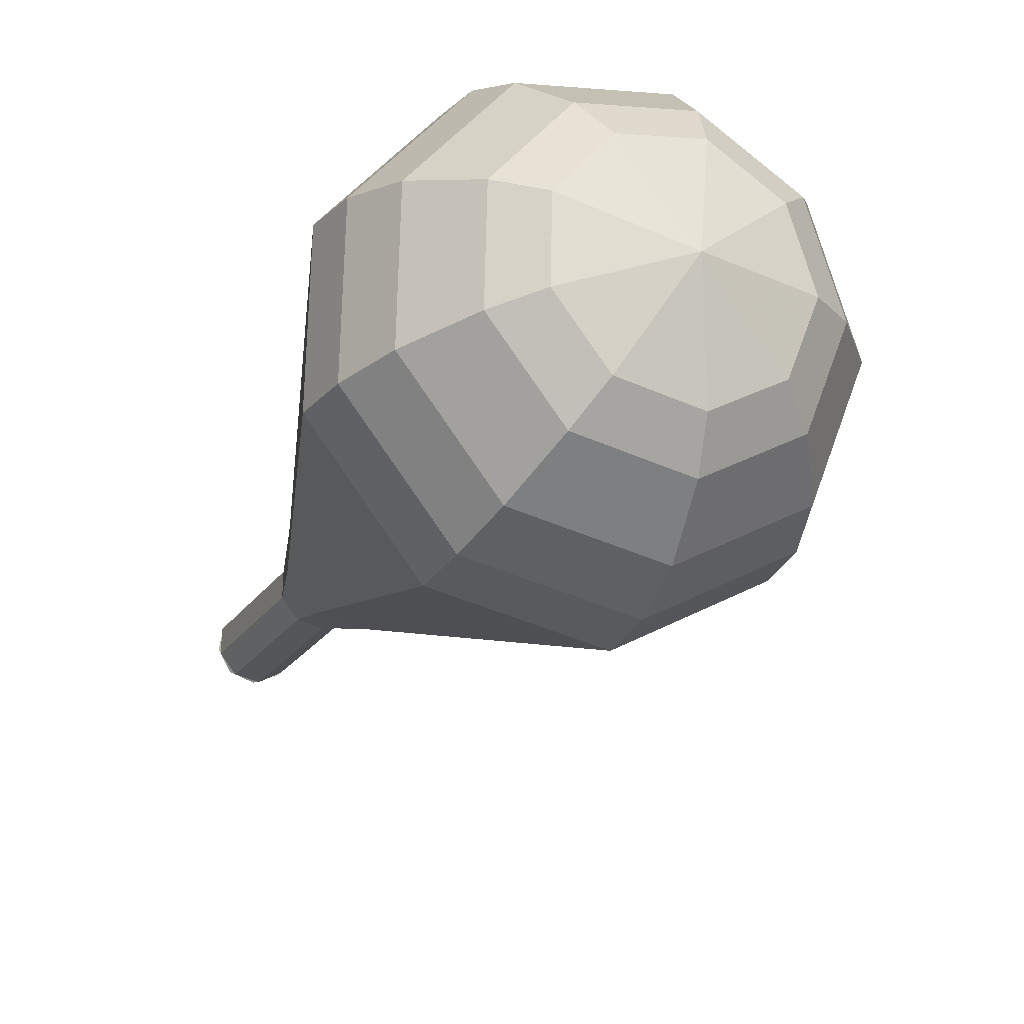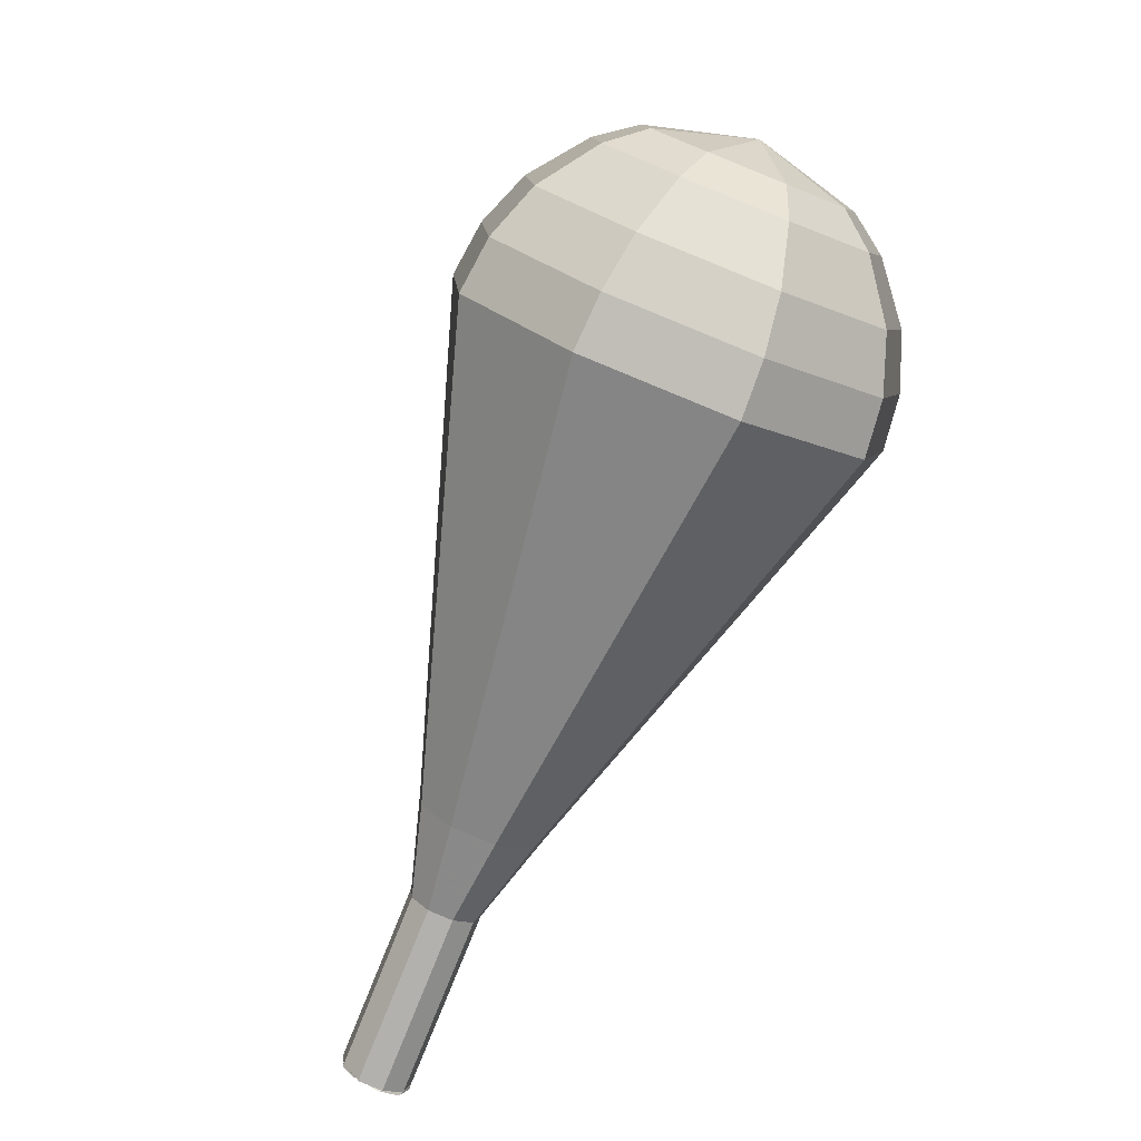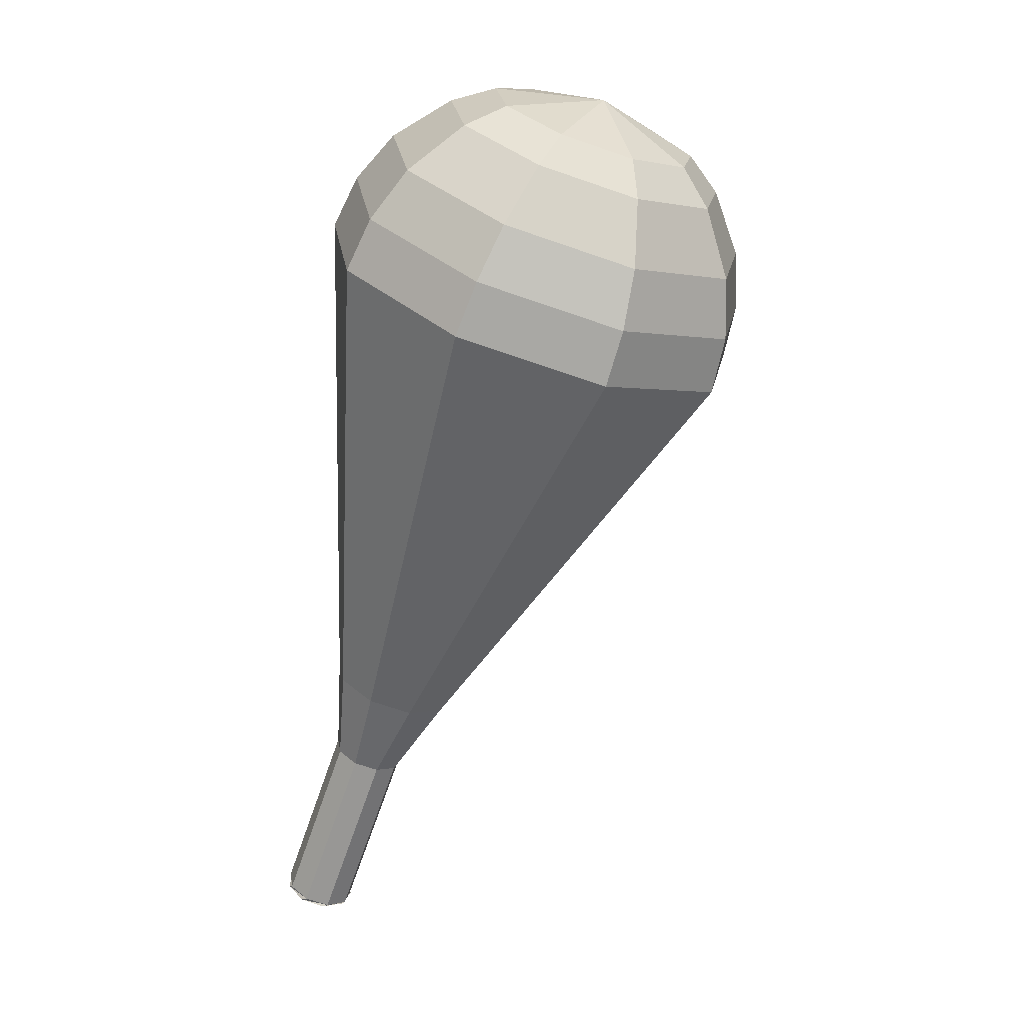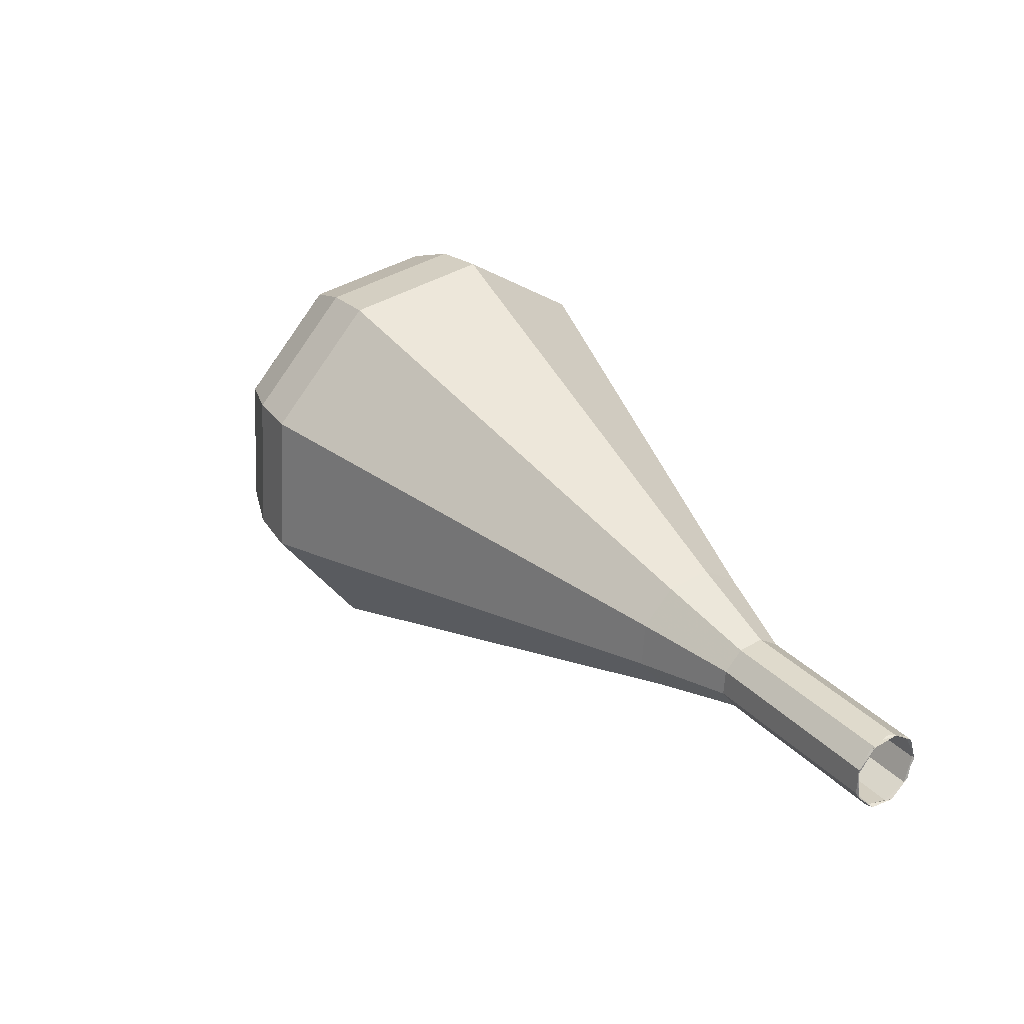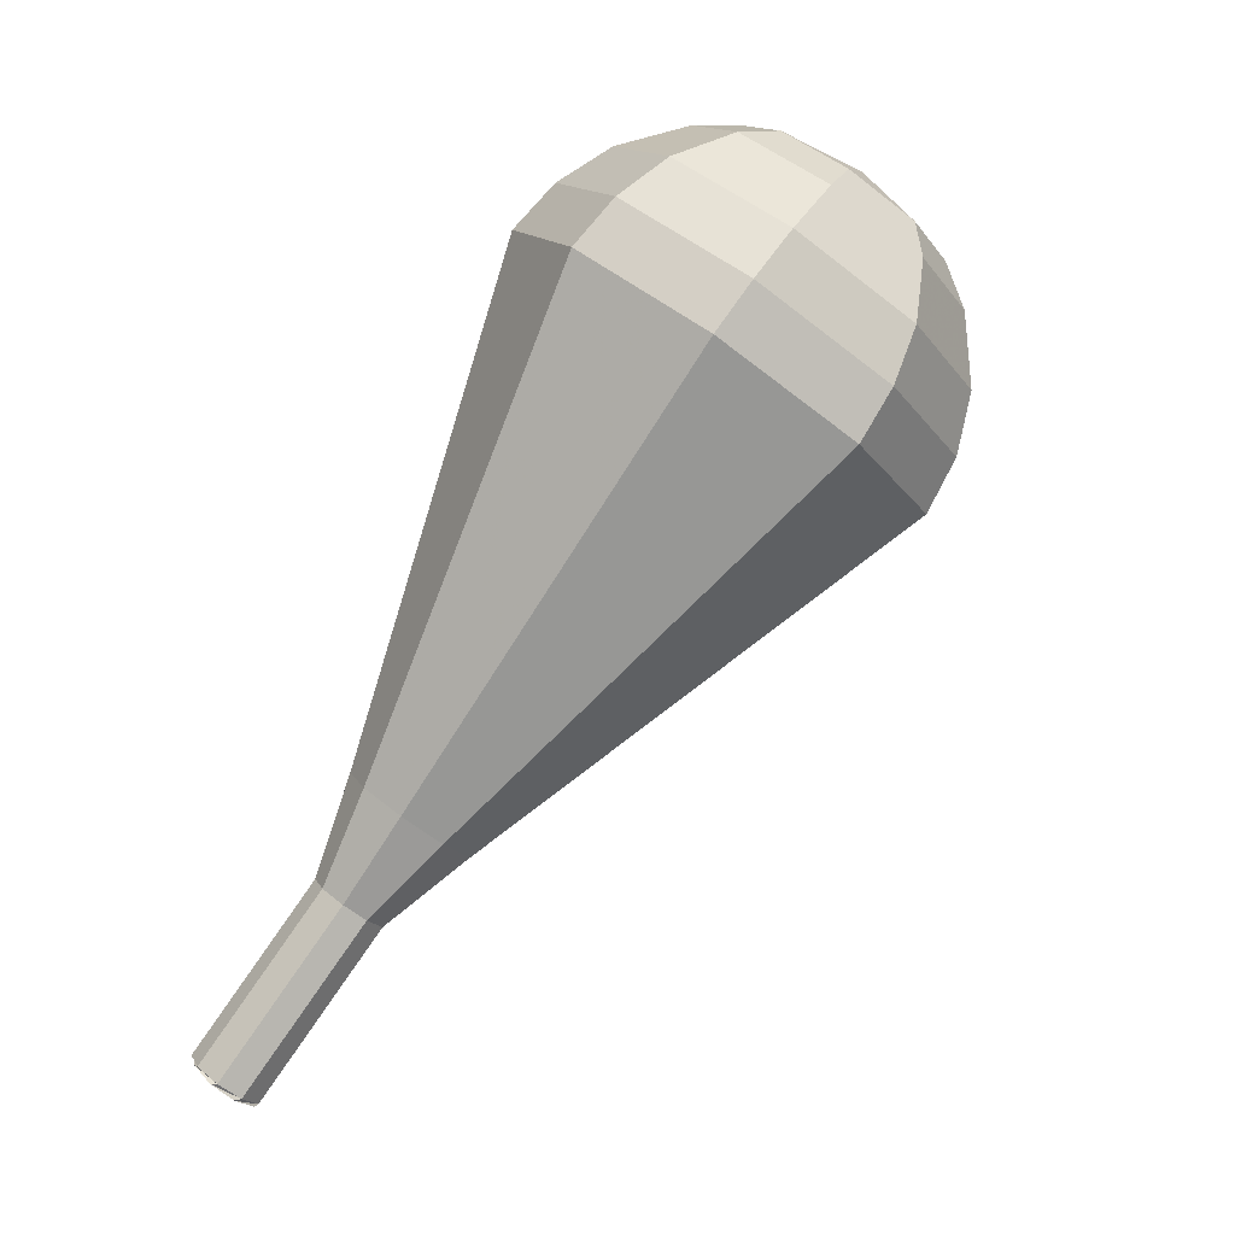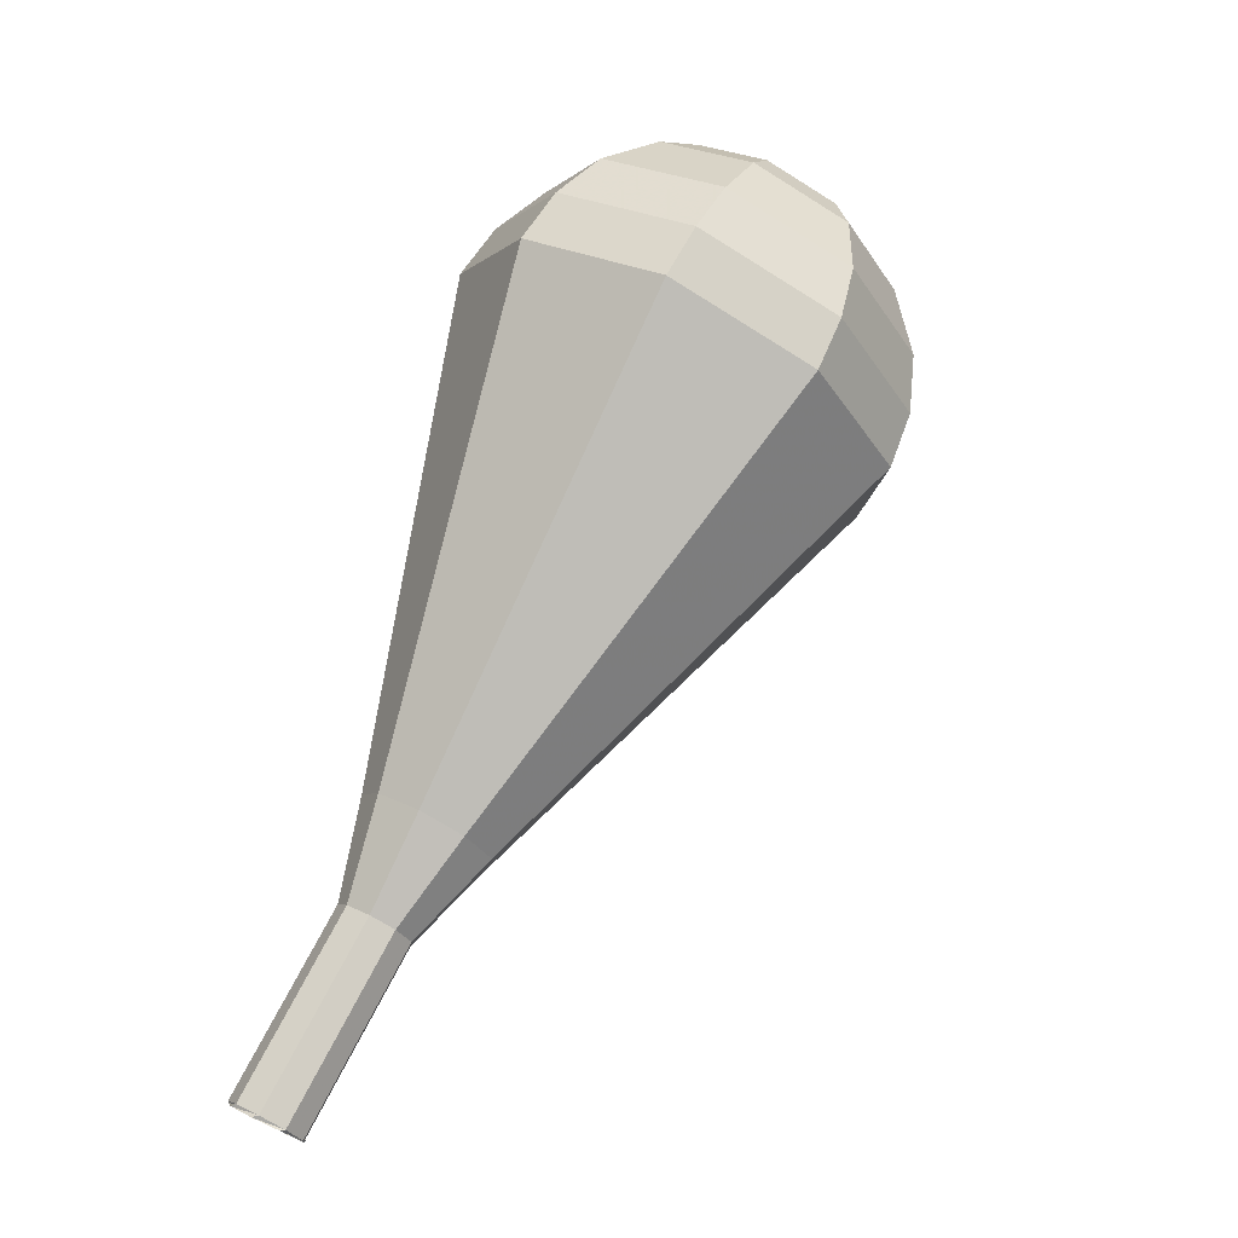
<metadata>
{"format":"obj","ext":"obj","renderer":"f3d","projection":"perspective","resolution":1024,"background":"white","views":[{"elev":-54.1,"azim":-9.1,"up":"+Y"},{"elev":39.8,"azim":-111.3,"up":"+Z"},{"elev":-8.1,"azim":-6.3,"up":"+Z"},{"elev":-55.4,"azim":123.4,"up":"+Z"},{"elev":-3.5,"azim":-58.4,"up":"+Z"},{"elev":-41.2,"azim":-24.5,"up":"+Z"}]}
</metadata>
<code>
g tube1
v 111.9 127.5 162.2
v 112.4 127 161.7
v 113.2 126.9 161.5
v 113.9 127.3 161.6
v 114.3 127.9 162
v 114.1 128.5 162.5
v 113.4 128.9 162.9
v 112.6 128.7 163
v 112 128.2 162.7
v 111.9 127.5 162.2
v 112 127.3 162.2
v 112.5 126.8 161.8
v 113.4 126.9 161.5
v 114 127.4 161.6
v 114.3 128.1 162
v 113.9 128.7 162.5
v 113.2 128.9 162.8
v 112.4 128.6 162.9
v 111.9 128 162.7
v 112 127.3 162.2
v 112.8 125.7 164.8
v 113.4 125.2 164.4
v 114.2 125.3 164.1
v 114.9 125.8 164.2
v 115.1 126.5 164.6
v 114.8 127.1 165.1
v 114.1 127.3 165.4
v 113.3 127 165.5
v 112.8 126.4 165.3
v 112.8 125.7 164.8
v 113.7 124.1 167.4
v 114.3 123.6 167
v 115.1 123.7 166.7
v 115.8 124.2 166.8
v 116 124.9 167.2
v 115.7 125.5 167.7
v 114.9 125.7 168
v 114.1 125.4 168.1
v 113.7 124.8 167.9
v 113.7 124.1 167.4
v 113.7 122 170
v 114.7 121.2 169.2
v 116.2 121.3 168.8
v 117.4 122.2 168.9
v 117.8 123.5 169.6
v 117.2 124.6 170.4
v 115.9 124.9 171.1
v 114.5 124.4 171.3
v 113.6 123.3 170.8
v 113.7 122 170
v 113.7 119.9 172.6
v 115.2 118.7 171.4
v 117.3 118.8 170.8
v 119.1 120.2 171
v 119.7 122.1 172
v 118.8 123.7 173.3
v 116.9 124.2 174.2
v 114.8 123.5 174.5
v 113.5 121.8 173.8
v 113.7 119.9 172.6
v 113.5 115.7 177.8
v 116 113.8 175.8
v 119.5 114 174.8
v 122.4 116.1 175.1
v 123.4 119.3 176.7
v 122 121.9 178.9
v 118.8 122.8 180.5
v 115.4 121.6 180.9
v 113.3 118.8 179.8
v 113.5 115.7 177.8
v 113.4 111.4 183
v 116.8 108.8 180.2
v 121.7 109.1 178.8
v 125.8 112.1 179.3
v 127.2 116.5 181.5
v 125.2 120.2 184.5
v 120.8 121.5 186.7
v 116 119.7 187.2
v 113.1 115.8 185.8
v 113.4 111.4 183
v 114.1 110.6 184.5
v 117.4 108.1 181.8
v 122.2 108.3 180.4
v 126.1 111.2 180.9
v 127.5 115.5 183.1
v 125.6 119.1 186
v 121.3 120.3 188.2
v 116.6 118.6 188.6
v 113.8 114.8 187.2
v 114.1 110.6 184.5
v 115.3 110 186.1
v 118.3 107.7 183.7
v 122.5 108 182.4
v 126.1 110.6 182.8
v 127.3 114.4 184.8
v 125.5 117.6 187.3
v 121.7 118.7 189.3
v 117.5 117.2 189.7
v 115 113.8 188.5
v 115.3 110 186.1
v 117.2 109.8 187.6
v 119.4 108.1 185.8
v 122.7 108.2 184.8
v 125.4 110.2 185.1
v 126.3 113.1 186.6
v 125 115.6 188.6
v 122.1 116.4 190.1
v 118.9 115.3 190.4
v 117 112.6 189.4
v 117.2 109.8 187.6
v 118.6 110 188.4
v 120.2 108.7 187
v 122.6 108.8 186.3
v 124.6 110.3 186.6
v 125.3 112.4 187.7
v 124.3 114.2 189.1
v 122.2 114.8 190.2
v 119.8 114 190.4
v 118.4 112 189.7
v 118.6 110 188.4
v 122 111.2 189.1
v 122 111.2 189.1
v 122 111.2 189.1
v 122 111.2 189.1
v 122 111.2 189.1
v 122 111.2 189.1
v 122 111.2 189.1
v 122 111.2 189.1
v 122 111.2 189.1
v 122 111.2 189.1
f 1 2 12
f 12 11 1
f 2 3 13
f 13 12 2
f 3 4 14
f 14 13 3
f 4 5 15
f 15 14 4
f 5 6 16
f 16 15 5
f 6 7 17
f 17 16 6
f 7 8 18
f 18 17 7
f 8 9 19
f 19 18 8
f 9 10 20
f 20 19 9
f 11 12 22
f 22 21 11
f 12 13 23
f 23 22 12
f 13 14 24
f 24 23 13
f 14 15 25
f 25 24 14
f 15 16 26
f 26 25 15
f 16 17 27
f 27 26 16
f 17 18 28
f 28 27 17
f 18 19 29
f 29 28 18
f 19 20 30
f 30 29 19
f 21 22 32
f 32 31 21
f 22 23 33
f 33 32 22
f 23 24 34
f 34 33 23
f 24 25 35
f 35 34 24
f 25 26 36
f 36 35 25
f 26 27 37
f 37 36 26
f 27 28 38
f 38 37 27
f 28 29 39
f 39 38 28
f 29 30 40
f 40 39 29
f 31 32 42
f 42 41 31
f 32 33 43
f 43 42 32
f 33 34 44
f 44 43 33
f 34 35 45
f 45 44 34
f 35 36 46
f 46 45 35
f 36 37 47
f 47 46 36
f 37 38 48
f 48 47 37
f 38 39 49
f 49 48 38
f 39 40 50
f 50 49 39
f 41 42 52
f 52 51 41
f 42 43 53
f 53 52 42
f 43 44 54
f 54 53 43
f 44 45 55
f 55 54 44
f 45 46 56
f 56 55 45
f 46 47 57
f 57 56 46
f 47 48 58
f 58 57 47
f 48 49 59
f 59 58 48
f 49 50 60
f 60 59 49
f 51 52 62
f 62 61 51
f 52 53 63
f 63 62 52
f 53 54 64
f 64 63 53
f 54 55 65
f 65 64 54
f 55 56 66
f 66 65 55
f 56 57 67
f 67 66 56
f 57 58 68
f 68 67 57
f 58 59 69
f 69 68 58
f 59 60 70
f 70 69 59
f 61 62 72
f 72 71 61
f 62 63 73
f 73 72 62
f 63 64 74
f 74 73 63
f 64 65 75
f 75 74 64
f 65 66 76
f 76 75 65
f 66 67 77
f 77 76 66
f 67 68 78
f 78 77 67
f 68 69 79
f 79 78 68
f 69 70 80
f 80 79 69
f 71 72 82
f 82 81 71
f 72 73 83
f 83 82 72
f 73 74 84
f 84 83 73
f 74 75 85
f 85 84 74
f 75 76 86
f 86 85 75
f 76 77 87
f 87 86 76
f 77 78 88
f 88 87 77
f 78 79 89
f 89 88 78
f 79 80 90
f 90 89 79
f 81 82 92
f 92 91 81
f 82 83 93
f 93 92 82
f 83 84 94
f 94 93 83
f 84 85 95
f 95 94 84
f 85 86 96
f 96 95 85
f 86 87 97
f 97 96 86
f 87 88 98
f 98 97 87
f 88 89 99
f 99 98 88
f 89 90 100
f 100 99 89
f 91 92 102
f 102 101 91
f 92 93 103
f 103 102 92
f 93 94 104
f 104 103 93
f 94 95 105
f 105 104 94
f 95 96 106
f 106 105 95
f 96 97 107
f 107 106 96
f 97 98 108
f 108 107 97
f 98 99 109
f 109 108 98
f 99 100 110
f 110 109 99
f 101 102 112
f 112 111 101
f 102 103 113
f 113 112 102
f 103 104 114
f 114 113 103
f 104 105 115
f 115 114 104
f 105 106 116
f 116 115 105
f 106 107 117
f 117 116 106
f 107 108 118
f 118 117 107
f 108 109 119
f 119 118 108
f 109 110 120
f 120 119 109
f 111 112 122
f 122 121 111
f 112 113 123
f 123 122 112
f 113 114 124
f 124 123 113
f 114 115 125
f 125 124 114
f 115 116 126
f 126 125 115
f 116 117 127
f 127 126 116
f 117 118 128
f 128 127 117
f 118 119 129
f 129 128 118
f 119 120 130
f 130 129 119
g

</code>
